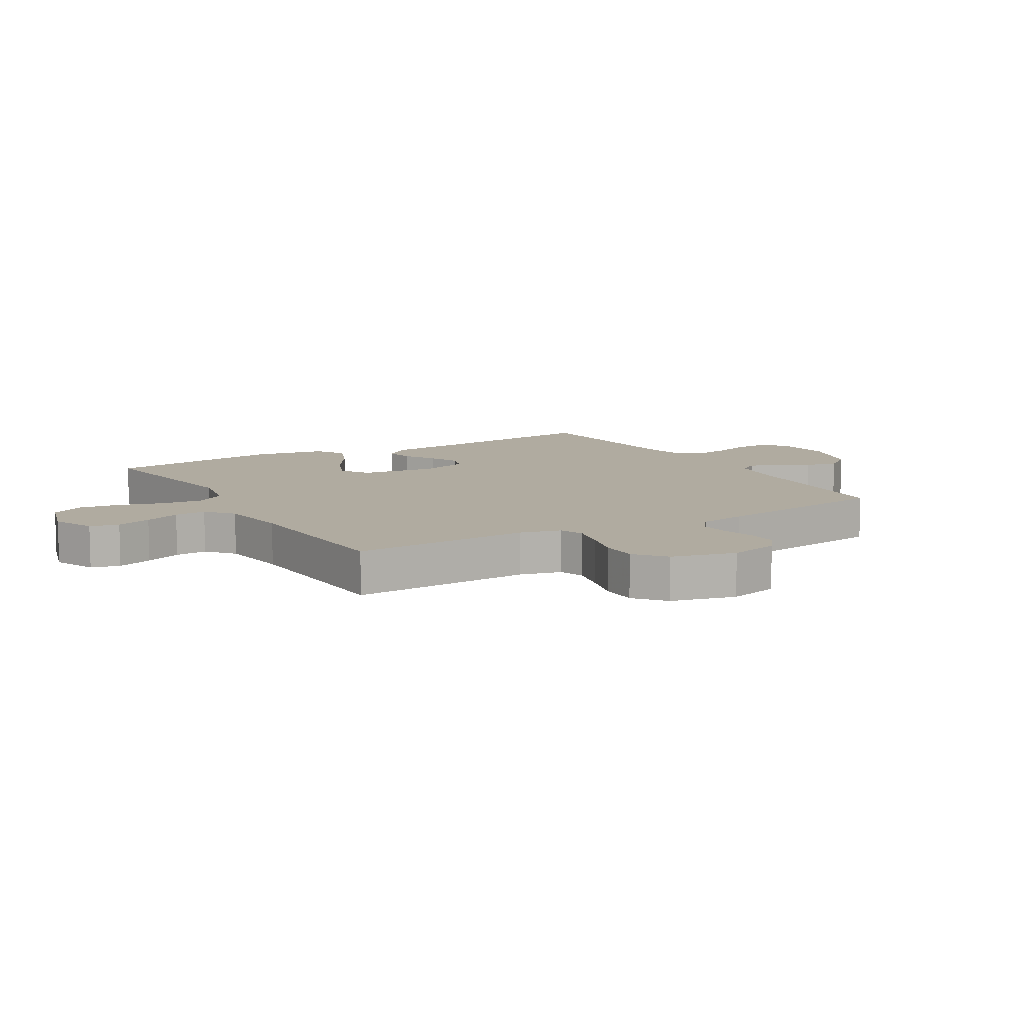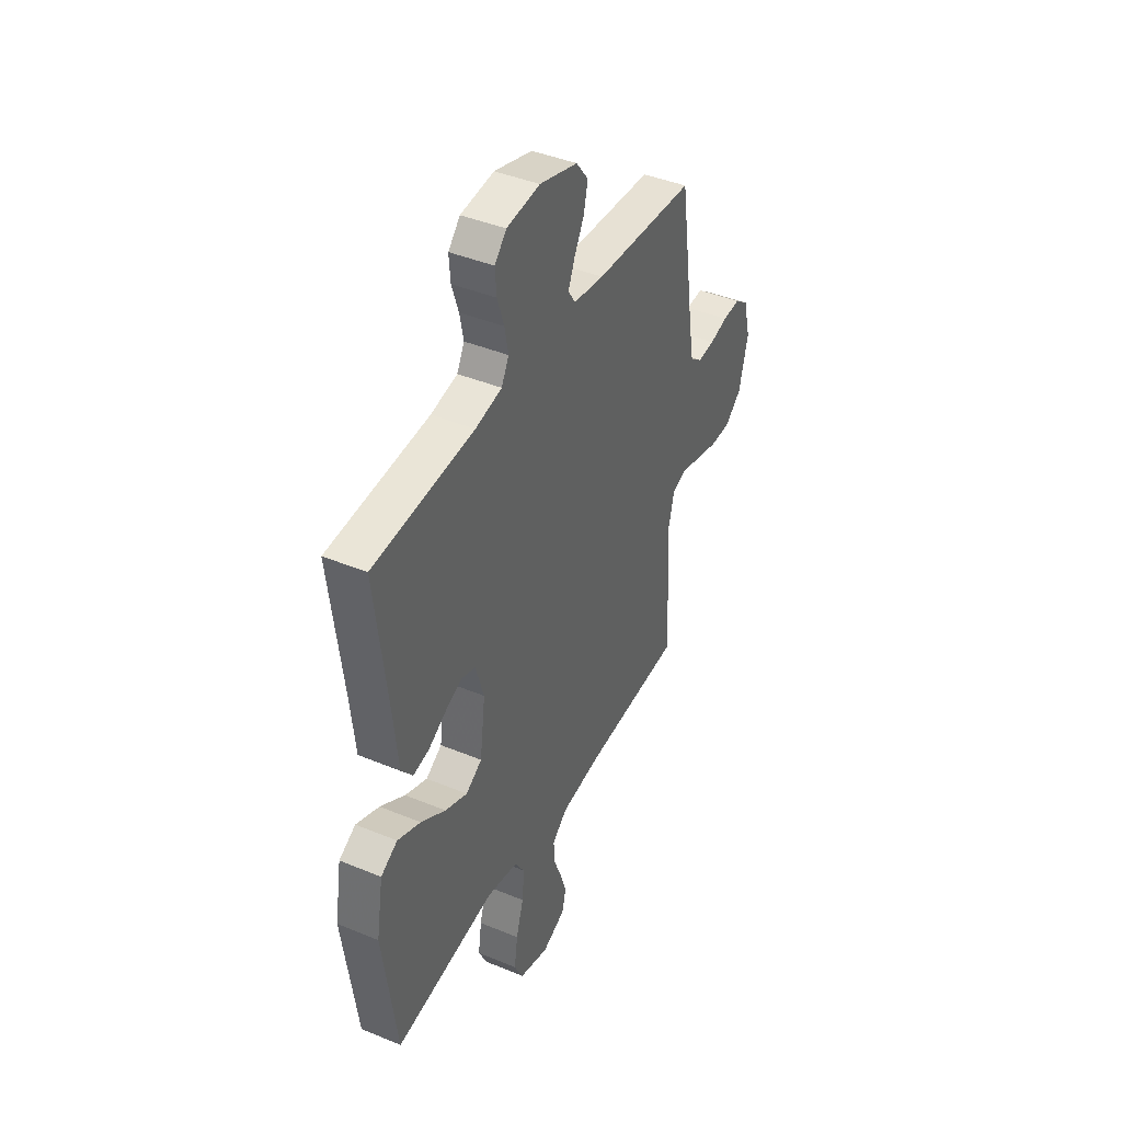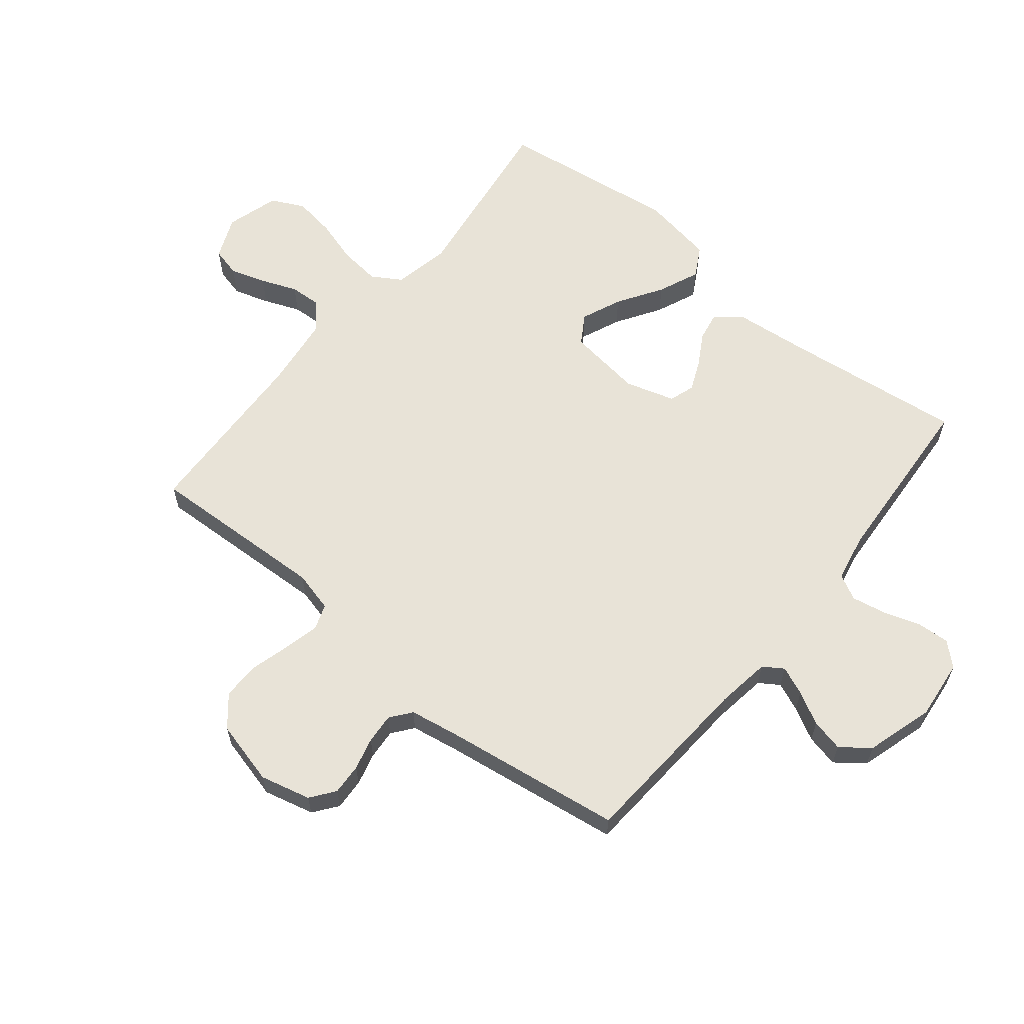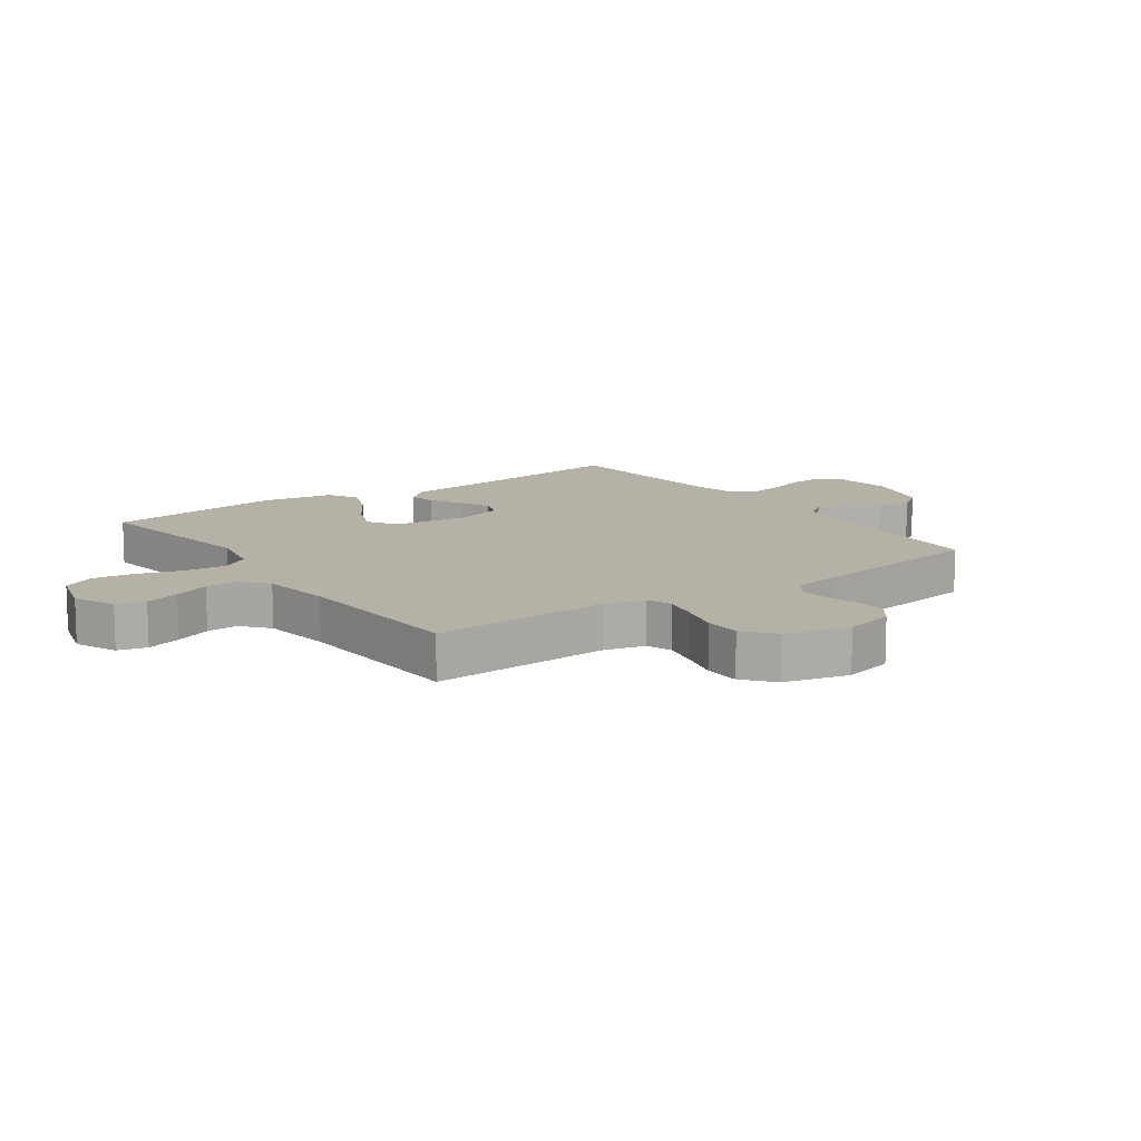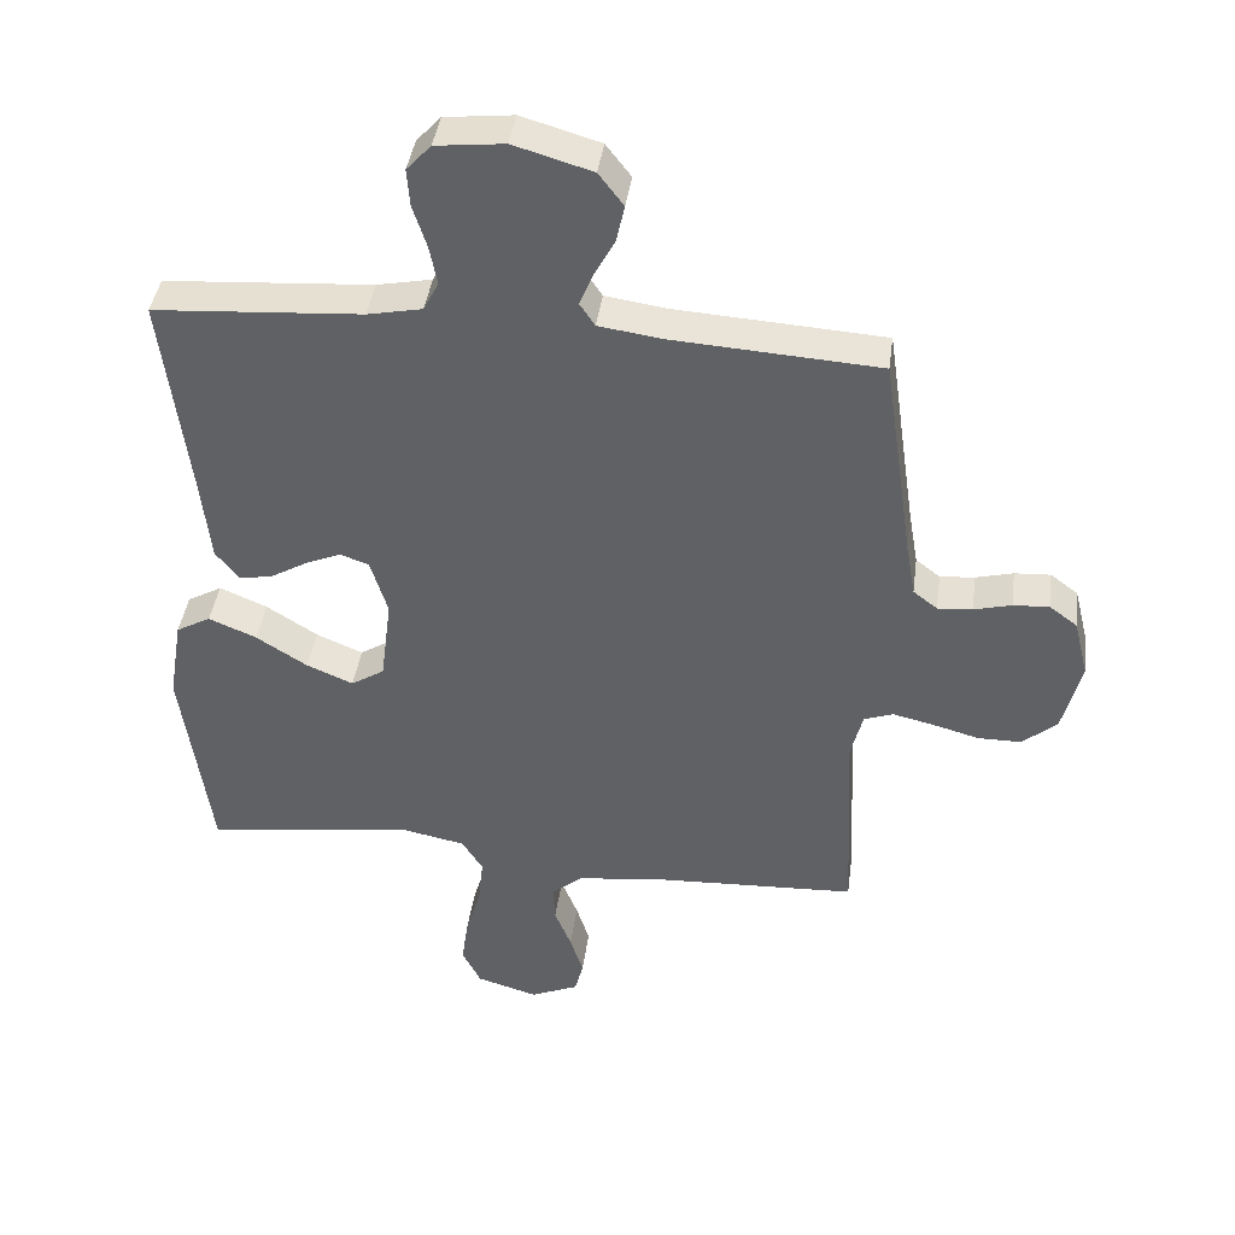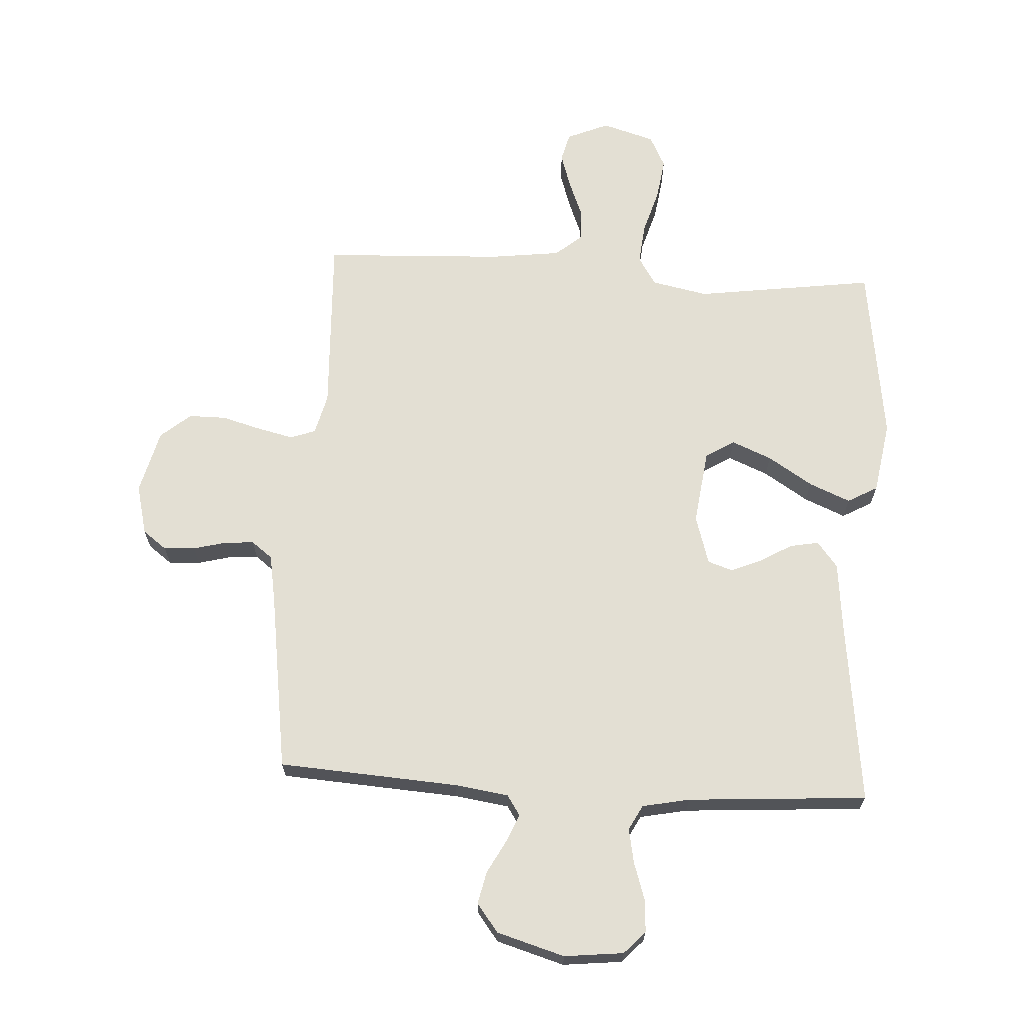
<metadata>
{"format":"obj","ext":"obj","renderer":"f3d","projection":"perspective","resolution":1024,"background":"white","views":[{"elev":9.8,"azim":-120.6,"up":"+Y"},{"elev":42.1,"azim":116.4,"up":"+Z"},{"elev":61.8,"azim":-50.7,"up":"+Y"},{"elev":12.1,"azim":-125.5,"up":"+Y"},{"elev":41.2,"azim":-172.3,"up":"+Z"},{"elev":67.1,"azim":3.4,"up":"+Y"}]}
</metadata>
<code>
v -0.5 0.07 -0.5
v -0.486 0.07 -0.2
v -0.503 0.07 -0.132
v -0.545 0.07 -0.117
v -0.605 0.07 -0.131
v -0.671 0.07 -0.149
v -0.733 0.07 -0.149
v -0.783 0.07 -0.107
v -0.81 0.07 0
v -0.789 0.07 0.084
v -0.749 0.07 0.114
v -0.697 0.07 0.111
v -0.643 0.07 0.097
v -0.593 0.07 0.093
v -0.558 0.07 0.12
v -0.544 0.07 0.2
v -0.5 0.07 0.5
v -0.2 0.07 0.519
v -0.11 0.07 0.532
v -0.088 0.07 0.565
v -0.108 0.07 0.613
v -0.137 0.07 0.667
v -0.149 0.07 0.721
v -0.113 0.07 0.768
v 0 0.07 0.801
v 0.099 0.07 0.79
v 0.134 0.07 0.752
v 0.13 0.07 0.697
v 0.11 0.07 0.636
v 0.099 0.07 0.579
v 0.121 0.07 0.537
v 0.2 0.07 0.521
v 0.5 0.07 0.5
v 0.463 0.07 0.2
v 0.45 0.07 0.077
v 0.416 0.07 0.034
v 0.368 0.07 0.043
v 0.315 0.07 0.074
v 0.264 0.07 0.096
v 0.222 0.07 0.082
v 0.197 0.07 0
v 0.213 0.07 -0.125
v 0.261 0.07 -0.155
v 0.328 0.07 -0.127
v 0.402 0.07 -0.08
v 0.471 0.07 -0.051
v 0.521 0.07 -0.079
v 0.541 0.07 -0.2
v 0.5 0.07 -0.5
v 0.2 0.07 -0.458
v 0.106 0.07 -0.477
v 0.076 0.07 -0.525
v 0.083 0.07 -0.593
v 0.105 0.07 -0.667
v 0.115 0.07 -0.737
v 0.088 0.07 -0.791
v 0 0.07 -0.817
v -0.07 0.07 -0.787
v -0.082 0.07 -0.739
v -0.063 0.07 -0.68
v -0.039 0.07 -0.62
v -0.036 0.07 -0.567
v -0.081 0.07 -0.529
v -0.2 0.07 -0.514
v -0.5 0 -0.5
v -0.486 0 -0.2
v -0.503 0 -0.132
v -0.545 0 -0.117
v -0.605 0 -0.131
v -0.671 0 -0.149
v -0.733 0 -0.149
v -0.783 0 -0.107
v -0.81 0 0
v -0.789 0 0.084
v -0.749 0 0.114
v -0.697 0 0.111
v -0.643 0 0.097
v -0.593 0 0.093
v -0.558 0 0.12
v -0.544 0 0.2
v -0.5 0 0.5
v -0.2 0 0.519
v -0.11 0 0.532
v -0.088 0 0.565
v -0.108 0 0.613
v -0.137 0 0.667
v -0.149 0 0.721
v -0.113 0 0.768
v 0 0 0.801
v 0.099 0 0.79
v 0.134 0 0.752
v 0.13 0 0.697
v 0.11 0 0.636
v 0.099 0 0.579
v 0.121 0 0.537
v 0.2 0 0.521
v 0.5 0 0.5
v 0.463 0 0.2
v 0.45 0 0.077
v 0.416 0 0.034
v 0.368 0 0.043
v 0.315 0 0.074
v 0.264 0 0.096
v 0.222 0 0.082
v 0.197 0 0
v 0.213 0 -0.125
v 0.261 0 -0.155
v 0.328 0 -0.127
v 0.402 0 -0.08
v 0.471 0 -0.051
v 0.521 0 -0.079
v 0.541 0 -0.2
v 0.5 0 -0.5
v 0.2 0 -0.458
v 0.106 0 -0.477
v 0.076 0 -0.525
v 0.083 0 -0.593
v 0.105 0 -0.667
v 0.115 0 -0.737
v 0.088 0 -0.791
v 0 0 -0.817
v -0.07 0 -0.787
v -0.082 0 -0.739
v -0.063 0 -0.68
v -0.039 0 -0.62
v -0.036 0 -0.567
v -0.081 0 -0.529
v -0.2 0 -0.514
f 59 60 61
f 58 59 61
f 57 58 61
f 56 57 61
f 55 56 61
f 54 55 61
f 53 54 61
f 52 53 61 62
f 51 52 62 63
f 48 49 50
f 47 48 50
f 46 47 50
f 45 46 50
f 44 45 50
f 43 44 50 51
f 51 63 64
f 43 51 64
f 42 43 64
f 36 37 38
f 35 36 38
f 34 35 38
f 34 38 39
f 33 34 39
f 32 33 39
f 31 32 39 40
f 27 28 29
f 26 27 29
f 25 26 29
f 24 25 29
f 23 24 29
f 22 23 29
f 21 22 29
f 20 21 29 30
f 31 40 41
f 30 31 41
f 20 30 41
f 19 20 41
f 11 12 13
f 10 11 13
f 9 10 13
f 8 9 13
f 7 8 13
f 6 7 13
f 5 6 13
f 4 5 13 14
f 3 4 14 15
f 64 1 2
f 42 64 2
f 41 42 2
f 19 41 2
f 18 19 2
f 3 15 16
f 16 17 18
f 3 16 18
f 2 3 18
f 125 124 123
f 125 123 122
f 125 122 121
f 125 121 120
f 125 120 119
f 125 119 118
f 125 118 117
f 126 125 117 116
f 127 126 116 115
f 114 113 112
f 114 112 111
f 114 111 110
f 114 110 109
f 114 109 108
f 115 114 108 107
f 128 127 115
f 128 115 107
f 128 107 106
f 102 101 100
f 102 100 99
f 102 99 98
f 103 102 98
f 103 98 97
f 103 97 96
f 104 103 96 95
f 93 92 91
f 93 91 90
f 93 90 89
f 93 89 88
f 93 88 87
f 93 87 86
f 93 86 85
f 94 93 85 84
f 105 104 95
f 105 95 94
f 105 94 84
f 105 84 83
f 77 76 75
f 77 75 74
f 77 74 73
f 77 73 72
f 77 72 71
f 77 71 70
f 77 70 69
f 78 77 69 68
f 79 78 68 67
f 66 65 128
f 66 128 106
f 66 106 105
f 66 105 83
f 66 83 82
f 80 79 67
f 82 81 80
f 82 80 67
f 82 67 66
f 1 65 66 2
f 2 66 67 3
f 3 67 68 4
f 4 68 69 5
f 5 69 70 6
f 6 70 71 7
f 7 71 72 8
f 8 72 73 9
f 9 73 74 10
f 10 74 75 11
f 11 75 76 12
f 12 76 77 13
f 13 77 78 14
f 14 78 79 15
f 15 79 80 16
f 16 80 81 17
f 17 81 82 18
f 18 82 83 19
f 19 83 84 20
f 20 84 85 21
f 21 85 86 22
f 22 86 87 23
f 23 87 88 24
f 24 88 89 25
f 25 89 90 26
f 26 90 91 27
f 27 91 92 28
f 28 92 93 29
f 29 93 94 30
f 30 94 95 31
f 31 95 96 32
f 32 96 97 33
f 33 97 98 34
f 34 98 99 35
f 35 99 100 36
f 36 100 101 37
f 37 101 102 38
f 38 102 103 39
f 39 103 104 40
f 40 104 105 41
f 41 105 106 42
f 42 106 107 43
f 43 107 108 44
f 44 108 109 45
f 45 109 110 46
f 46 110 111 47
f 47 111 112 48
f 48 112 113 49
f 49 113 114 50
f 50 114 115 51
f 51 115 116 52
f 52 116 117 53
f 53 117 118 54
f 54 118 119 55
f 55 119 120 56
f 56 120 121 57
f 57 121 122 58
f 58 122 123 59
f 59 123 124 60
f 60 124 125 61
f 61 125 126 62
f 62 126 127 63
f 63 127 128 64
f 64 128 65 1

</code>
